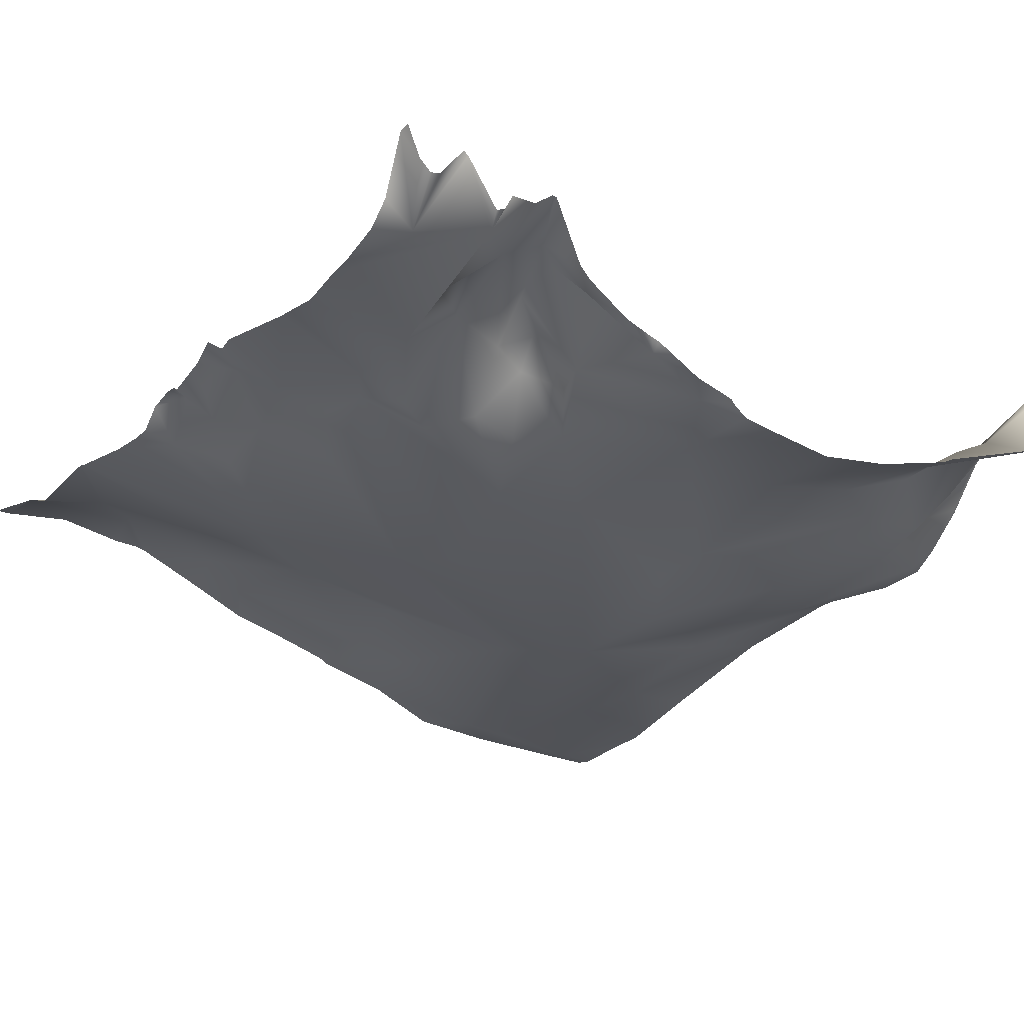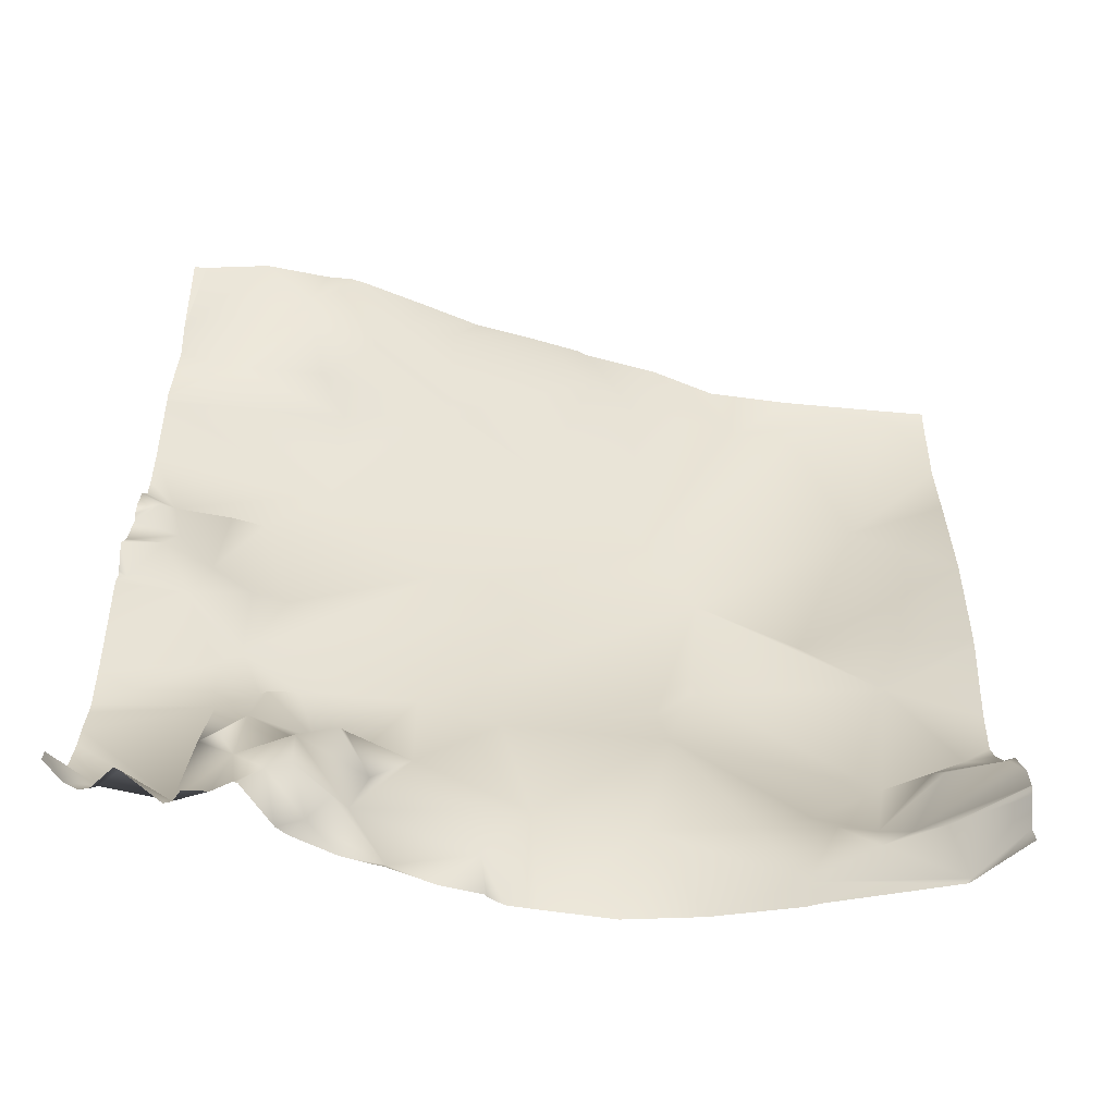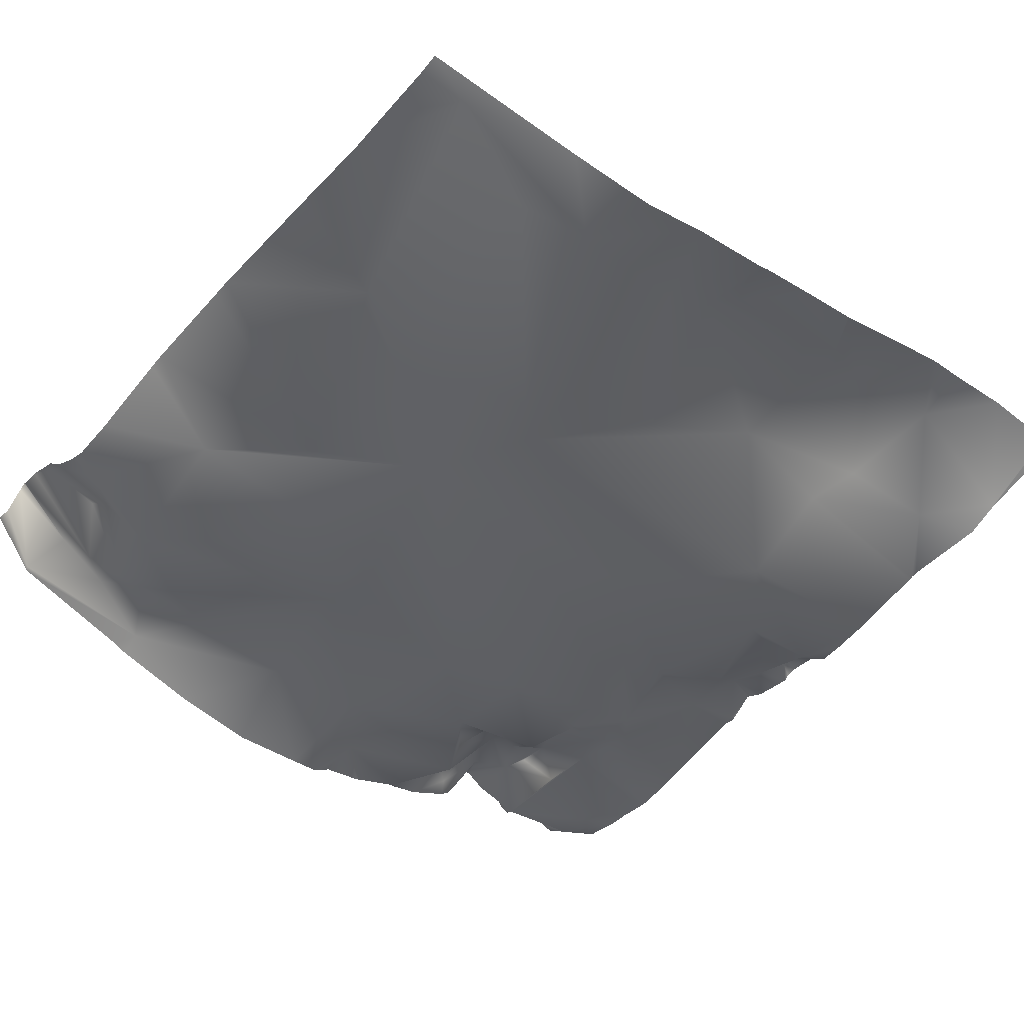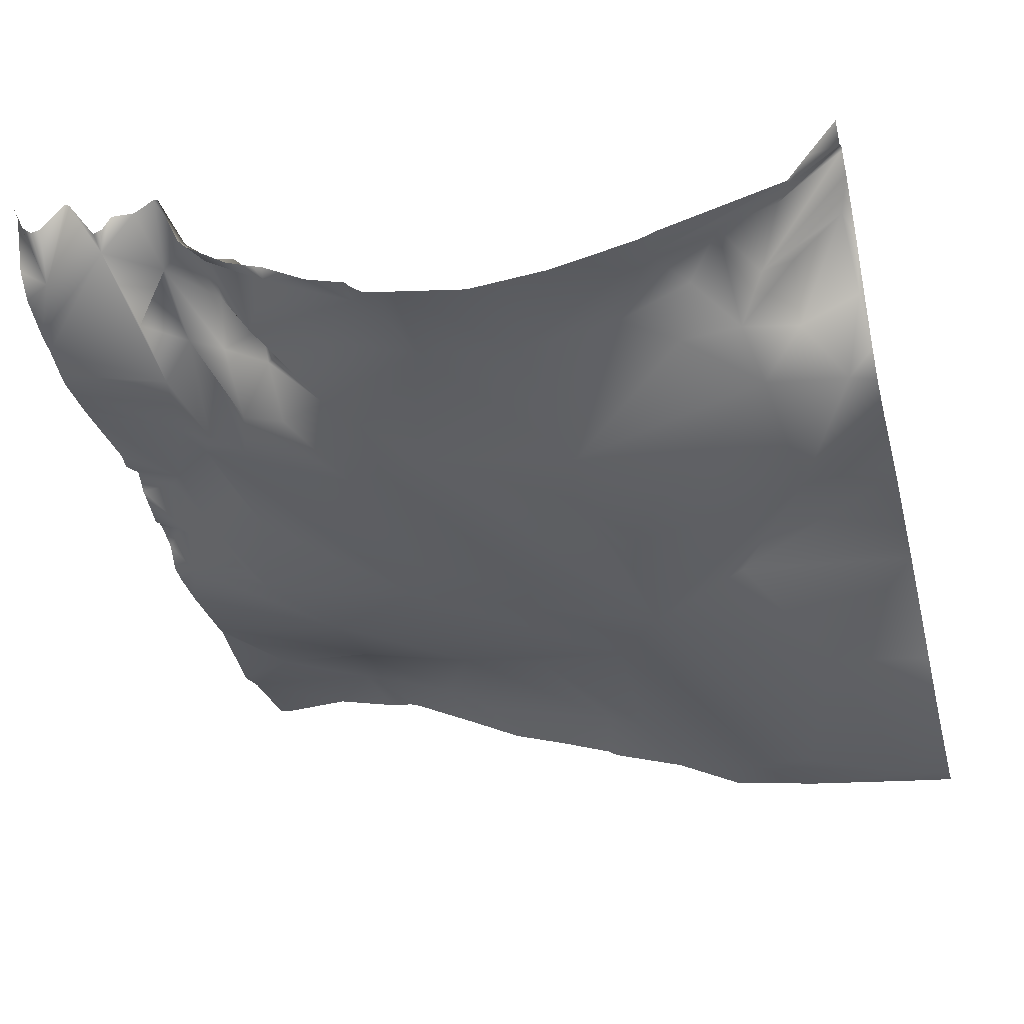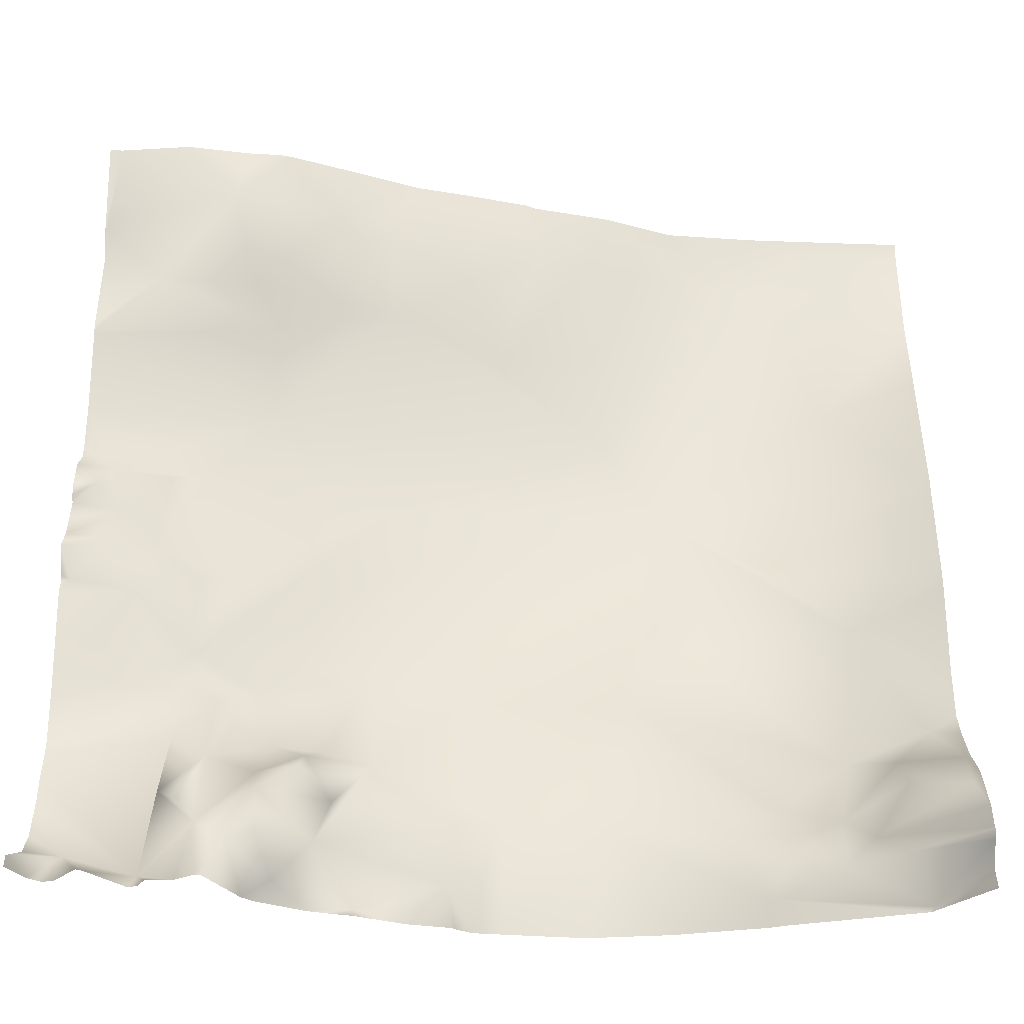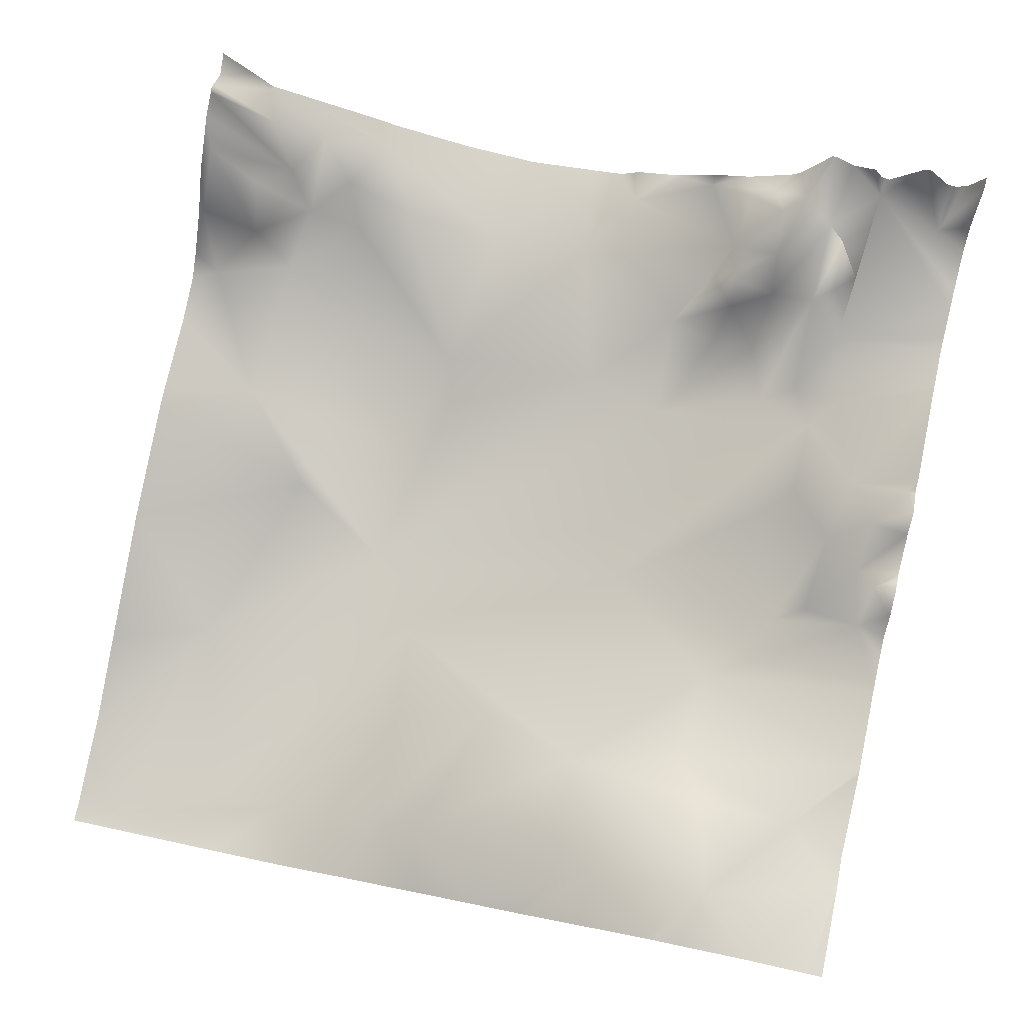
<metadata>
{"format":"obj","ext":"obj","renderer":"f3d","projection":"perspective","resolution":1024,"background":"white","views":[{"elev":-16.4,"azim":143.7,"up":"+Y"},{"elev":45.6,"azim":-178.5,"up":"+Y"},{"elev":-57.6,"azim":-38.4,"up":"+Y"},{"elev":-33.5,"azim":-165.3,"up":"+Y"},{"elev":-27.6,"azim":-178.2,"up":"+Z"},{"elev":76.5,"azim":12.4,"up":"+Y"}]}
</metadata>
<code>
o lod_1_236_Cube.236
v 773.1 -18.87 1330
v 813.2 -15.56 1321
v 851 3.047 1319
v 841.2 -2.06 1317
v 837.7 -6.267 1270
v 797.4 -17.12 1319
v 862.1 3.941 1287
v 885.3 12.95 1296
v 886.7 13.55 1325
v 897.8 19.17 1321
v 917.4 21.65 1300
v 922.4 27.13 1321
v 911.6 15.9 1290
v 939.6 23.1 1301
v 952.9 24.61 1314
v 912.9 11.6 1268
v 926.6 16.47 1251
v 943.6 27.11 1237
v 946.2 42.42 1152
v 930.1 28.9 1197
v 951.5 34.67 1217
v 938.3 30.11 1216
v 944.4 35.55 1227
v 946.6 23.56 1250
v 935.3 24.58 1230
v 925 26.75 1220
v 918.4 18.27 1225
v 925.4 26.35 1203
v 920.6 23.33 1193
v 927.7 32.49 1182
v 928.9 38.59 1167
v 919.6 38.04 1175
v 930.6 44.52 1147
v 923.2 47.93 1162
v 919.8 46.01 1158
v 909.9 32.58 1173
v 916.7 35.42 1184
v 908.1 20.1 1184
v 912.8 20 1197
v 887.8 10.94 1203
v 877.8 3.957 1235
v 885.6 5.483 1247
v 824.8 -8.656 1252
v 898.1 16.88 1184
v 900.5 30.18 1178
v 900.7 36.84 1173
v 887 17.66 1180
v 908.7 42.24 1166
v 912.8 48.16 1153
v 908.1 45.81 1156
v 898.5 26.07 1161
v 894.9 25.1 1170
v 869.1 9.808 1197
v 834.9 0.8341 1209
v 831.8 4.673 1199
v 785.8 -10.33 1279
v 800.9 -6.727 1237
v 783.1 1.466 1217
v 826.6 -5.879 1222
v 861.2 17.57 1168
v 871.1 22.47 1152
v 889.7 26.96 1146
v 837.4 13.04 1167
v 814.8 15.91 1166
v 804.8 19.15 1150
v 905.2 37.77 1148
v 900.2 40.53 1152
v 933.4 22.23 1248
v 947.7 32.7 1242
v 768.3 9.319 1190
v 763.5 23.04 1179
v 764.7 37.15 1168
v 782.6 20.03 1162
v 776.3 28.97 1171
v 777.3 31.9 1155
v 773.3 27.84 1145
v 790.2 26.48 1154
v 798.1 20.6 1163
v 788.5 11.41 1169
v 802.2 12.34 1171
v 786.2 6.806 1184
v 777 17.78 1180
v 953.1 30.71 1247
v 953.1 32.66 1241
v 953.1 25.54 1256
v 953.1 25.25 1265
v 953.1 26.24 1251
v 953.1 32.83 1238
v 953.1 31.84 1237
v 953.1 35.42 1228
v 953.1 39.11 1223
v 953.1 35.97 1217
v 953.1 35.59 1216
v 953.1 36.75 1213
v 953.1 35.06 1190
v 953.1 35.11 1189
v 953.1 34.97 1180
v 953.1 35.71 1177
v 953.1 42.6 1156
v 953.1 39.02 1165
v 953.1 37.95 1170
v 953.1 47.26 1151
v 953.1 59.74 1146
v 953.1 60.47 1144
v 950.2 53.89 1144
v 922 51.84 1144
v 917.5 54.81 1144
v 947.6 51.54 1144
v 945.3 51.97 1144
v 939.8 58.47 1144
v 938.6 57.7 1144
v 931.6 47.82 1144
v 929.6 48.5 1144
v 927.6 51.98 1144
v 916.5 54.64 1144
v 869.5 19.77 1144
v 866 17.13 1144
v 859.3 15.87 1144
v 842.7 13.05 1144
v 825.1 14.59 1144
v 910.5 41.2 1144
v 908.1 38.67 1144
v 879.3 23.42 1144
v 869.9 20.56 1144
v 898.4 32.25 1144
v 891.8 29.75 1144
v 889.8 29.17 1144
v 762.5 8.115 1228
v 762.5 8.427 1224
v 762.5 2.922 1252
v 762.5 8.246 1204
v 762.5 10.08 1193
v 762.5 14.49 1188
v 762.5 22.74 1179
v 762.5 33.21 1172
v 762.5 42.09 1161
v 805.4 18.74 1144
v 762.5 44.24 1156
v 762.5 44.9 1155
v 762.5 43.7 1153
v 802.2 20.04 1144
v 774.2 27.64 1144
v 773.6 27.9 1144
v 769.2 33.61 1144
v 762.5 39.41 1149
v 762.5 42.06 1144
v 953.1 24.69 1314
v 953.1 26.72 1334
v 950.1 26.53 1334
v 934.3 27.51 1334
v 919 24.18 1334
v 913.1 23.6 1334
v 953.1 24.58 1314
v 910.5 22.75 1334
v 894.9 15.58 1334
v 881.3 9.097 1334
v 953.1 22.34 1305
v 953.1 26.33 1286
v 881 8.987 1334
v 953.1 26.13 1284
v 953.1 26.31 1285
v 868.2 5.133 1334
v 854.9 0.6993 1334
v 852.6 -0.7087 1334
v 834.8 -6.113 1334
v 819.4 -13.39 1334
v 799.1 -16.29 1334
v 773.7 -18.63 1334
v 762.5 -17.39 1317
v 762.5 -15.87 1308
v 762.5 2.068 1256
v 762.5 -8.591 1287
v 762.5 -19.57 1334
v 762.5 -19.75 1330
f 6 2 5
f 2 4 5
f 4 7 5
f 3 7 4
f 3 8 7
f 3 9 8
f 7 8 5
f 9 10 8
f 10 11 8
f 10 12 11
f 8 11 13
f 11 14 13
f 14 161 13
f 12 14 11
f 12 15 14
f 150 15 12
f 15 157 14
f 13 160 16
f 8 13 16
f 8 16 5
f 5 16 42
f 16 17 42
f 5 43 6
f 16 24 17
f 5 42 43
f 16 160 86
f 42 41 43
f 18 89 90
f 97 30 20
f 20 96 97
f 95 20 22
f 21 94 22
f 91 21 23
f 22 23 21
f 23 90 91
f 25 18 23
f 69 84 88
f 69 83 84
f 24 83 69
f 25 23 22
f 25 22 26
f 27 25 26
f 27 26 28
f 26 22 28
f 28 22 20
f 42 27 28
f 29 20 30
f 32 30 31
f 30 33 31
f 30 101 33
f 32 31 34
f 35 32 34
f 36 32 35
f 38 37 32
f 29 30 32
f 29 32 37
f 39 29 37
f 39 37 38
f 39 28 29
f 28 20 29
f 40 28 39
f 41 28 40
f 41 42 28
f 42 17 27
f 27 17 25
f 43 41 40
f 43 40 53
f 40 39 38
f 44 40 38
f 44 38 45
f 36 38 32
f 45 38 36
f 45 36 46
f 46 36 48
f 36 35 48
f 48 35 49
f 48 49 50
f 51 48 50
f 52 48 51
f 46 48 52
f 45 46 52
f 47 44 45
f 45 52 47
f 47 40 44
f 47 52 51
f 53 40 47
f 53 47 60
f 54 43 53
f 43 54 59
f 54 53 55
f 56 6 43
f 1 2 6
f 1 6 56
f 56 43 57
f 57 43 58
f 43 59 58
f 59 54 55
f 55 53 60
f 60 47 51
f 60 51 61
f 51 62 61
f 61 117 60
f 61 124 116
f 61 123 124
f 63 118 119
f 60 118 63
f 55 60 63
f 55 63 64
f 63 65 64
f 65 120 137
f 63 119 120
f 62 127 123
f 62 126 127
f 33 112 113
f 33 111 112
f 35 106 107
f 35 31 33
f 49 107 115
f 34 31 35
f 49 115 121
f 66 121 122
f 66 125 62
f 67 66 62
f 51 67 62
f 50 66 67
f 51 50 67
f 50 49 66
f 17 24 68
f 17 68 25
f 68 18 25
f 68 24 18
f 24 69 18
f 69 89 18
f 71 133 70
f 73 136 72
f 74 73 72
f 75 138 73
f 75 77 76
f 77 65 76
f 75 73 77
f 65 142 76
f 78 65 77
f 78 64 65
f 80 64 78
f 79 78 77
f 79 77 73
f 80 78 79
f 80 55 64
f 80 81 55
f 81 59 55
f 58 59 81
f 81 80 79
f 70 58 81
f 70 82 71
f 71 82 72
f 70 81 82
f 82 81 79
f 82 79 74
f 82 74 72
f 74 79 73
f 65 137 141
f 19 111 33
f 33 100 19
f 19 108 109
f 19 105 108
f 103 105 19
f 19 102 103
f 156 155 10
f 172 170 56
f 94 95 22
f 162 159 9
f 165 164 4
f 144 145 76
f 171 57 130
f 167 166 2
f 109 110 19
f 131 70 132
f 145 140 76
f 128 130 57
f 147 153 15
f 155 154 10
f 140 75 76
f 164 3 4
f 142 143 76
f 169 174 1
f 151 150 12
f 165 2 166
f 136 135 72
f 99 102 19
f 171 172 56
f 86 24 16
f 143 144 76
f 167 1 168
f 152 151 12
f 157 158 14
f 156 9 159
f 135 71 72
f 114 106 33
f 92 93 21
f 125 126 62
f 113 114 33
f 154 12 10
f 85 87 24
f 128 58 129
f 149 147 15
f 162 3 163
f 170 1 56
f 133 132 70
f 100 99 19
f 173 1 174
f 131 129 58
f 14 158 161
f 150 149 15
f 15 153 157
f 13 161 160
f 97 98 30
f 95 96 20
f 21 93 94
f 91 92 21
f 23 18 90
f 24 87 83
f 30 98 101
f 61 116 117
f 61 62 123
f 60 117 118
f 65 63 120
f 35 33 106
f 49 35 107
f 66 49 121
f 66 122 125
f 69 88 89
f 71 134 133
f 73 138 136
f 75 139 138
f 65 141 142
f 19 110 111
f 33 101 100
f 103 104 105
f 144 146 145
f 171 56 57
f 131 58 70
f 140 139 75
f 164 163 3
f 165 4 2
f 86 85 24
f 167 2 1
f 156 10 9
f 135 134 71
f 154 152 12
f 128 57 58
f 149 148 147
f 162 9 3
f 170 169 1
f 173 168 1

</code>
